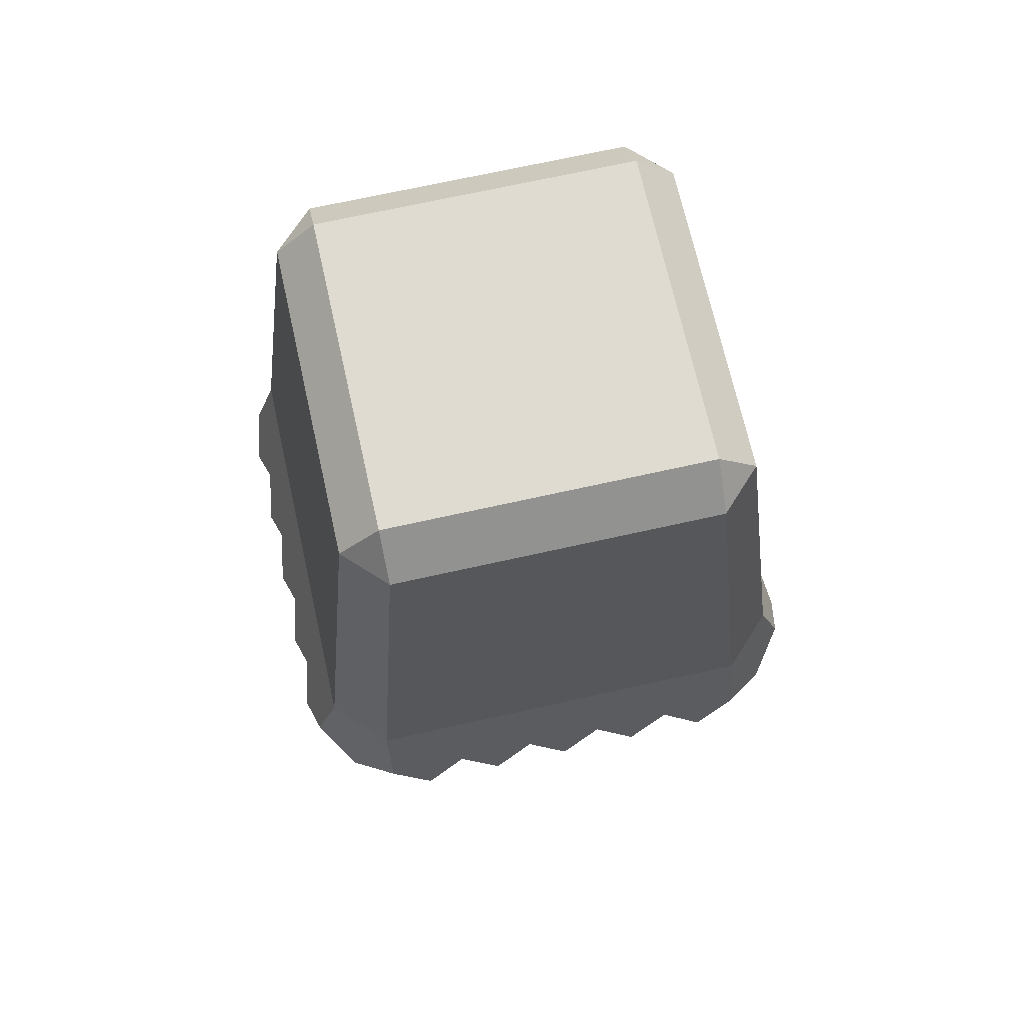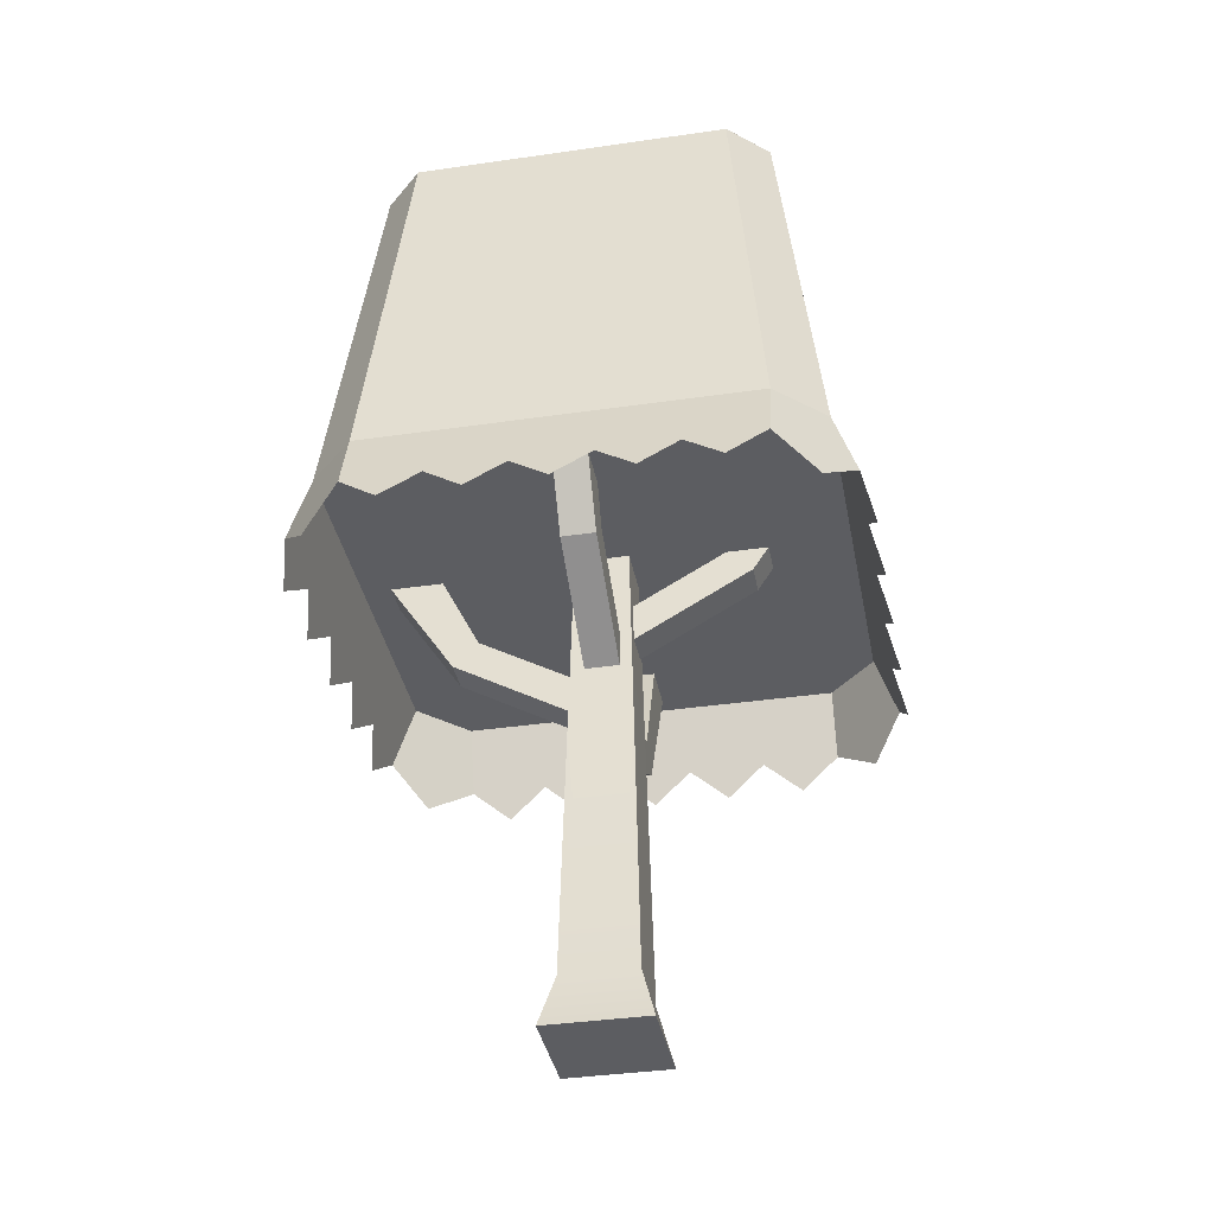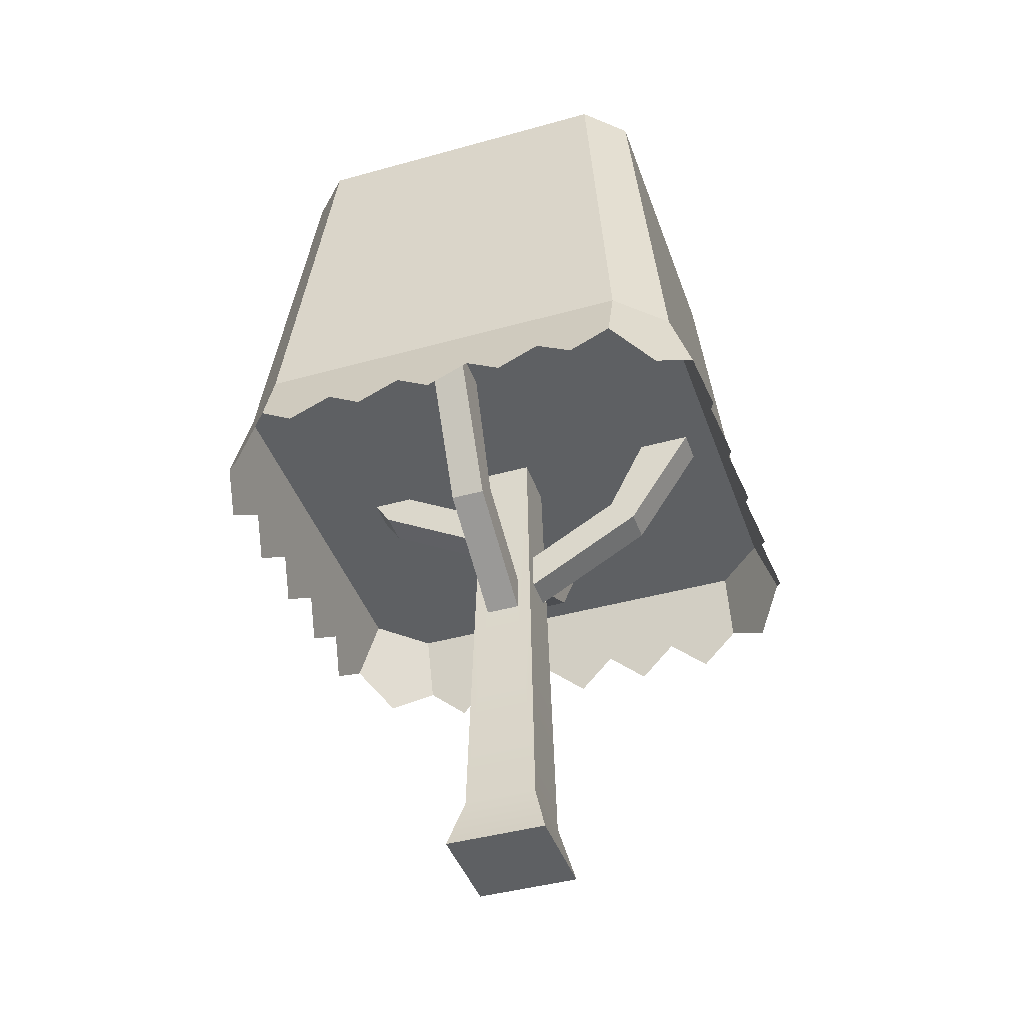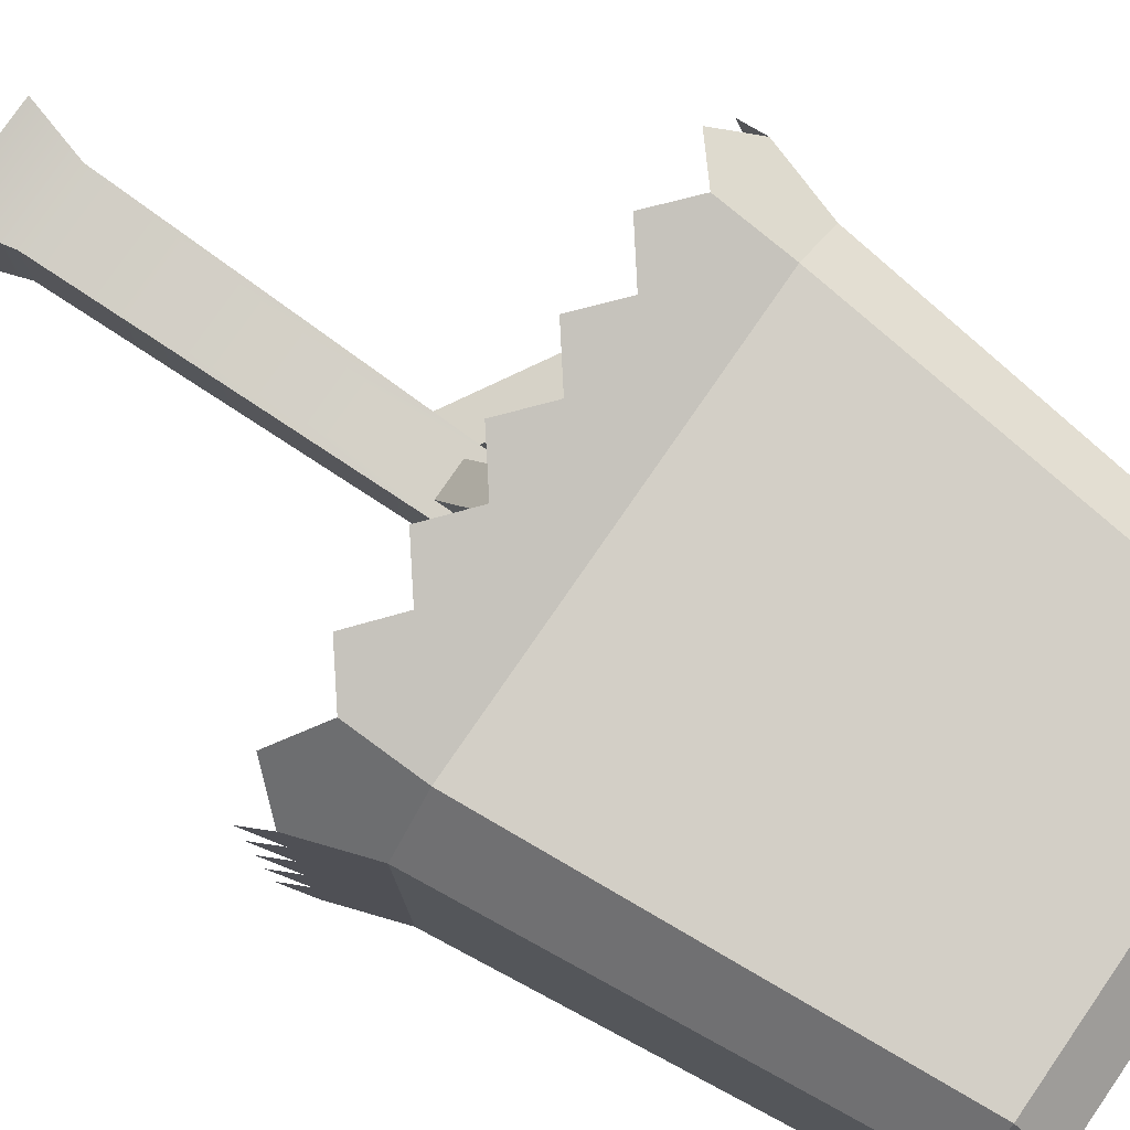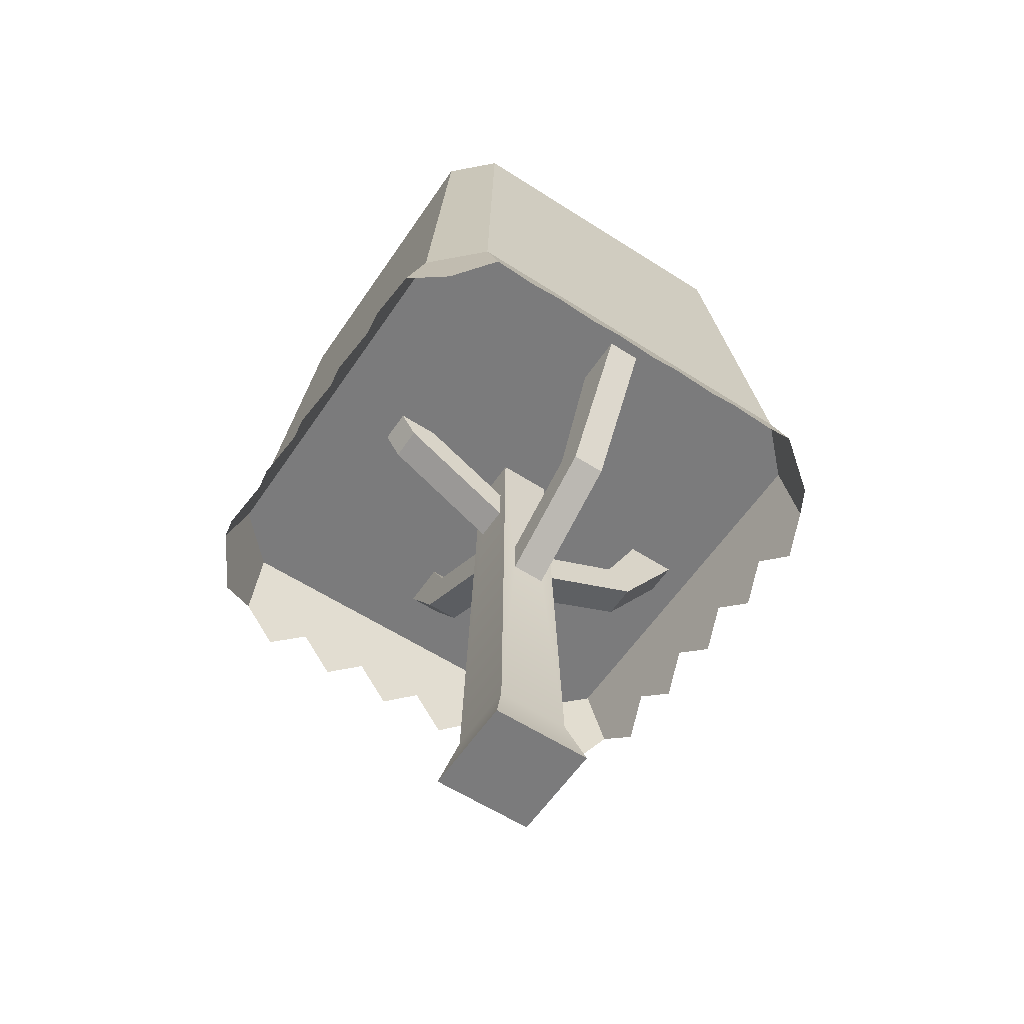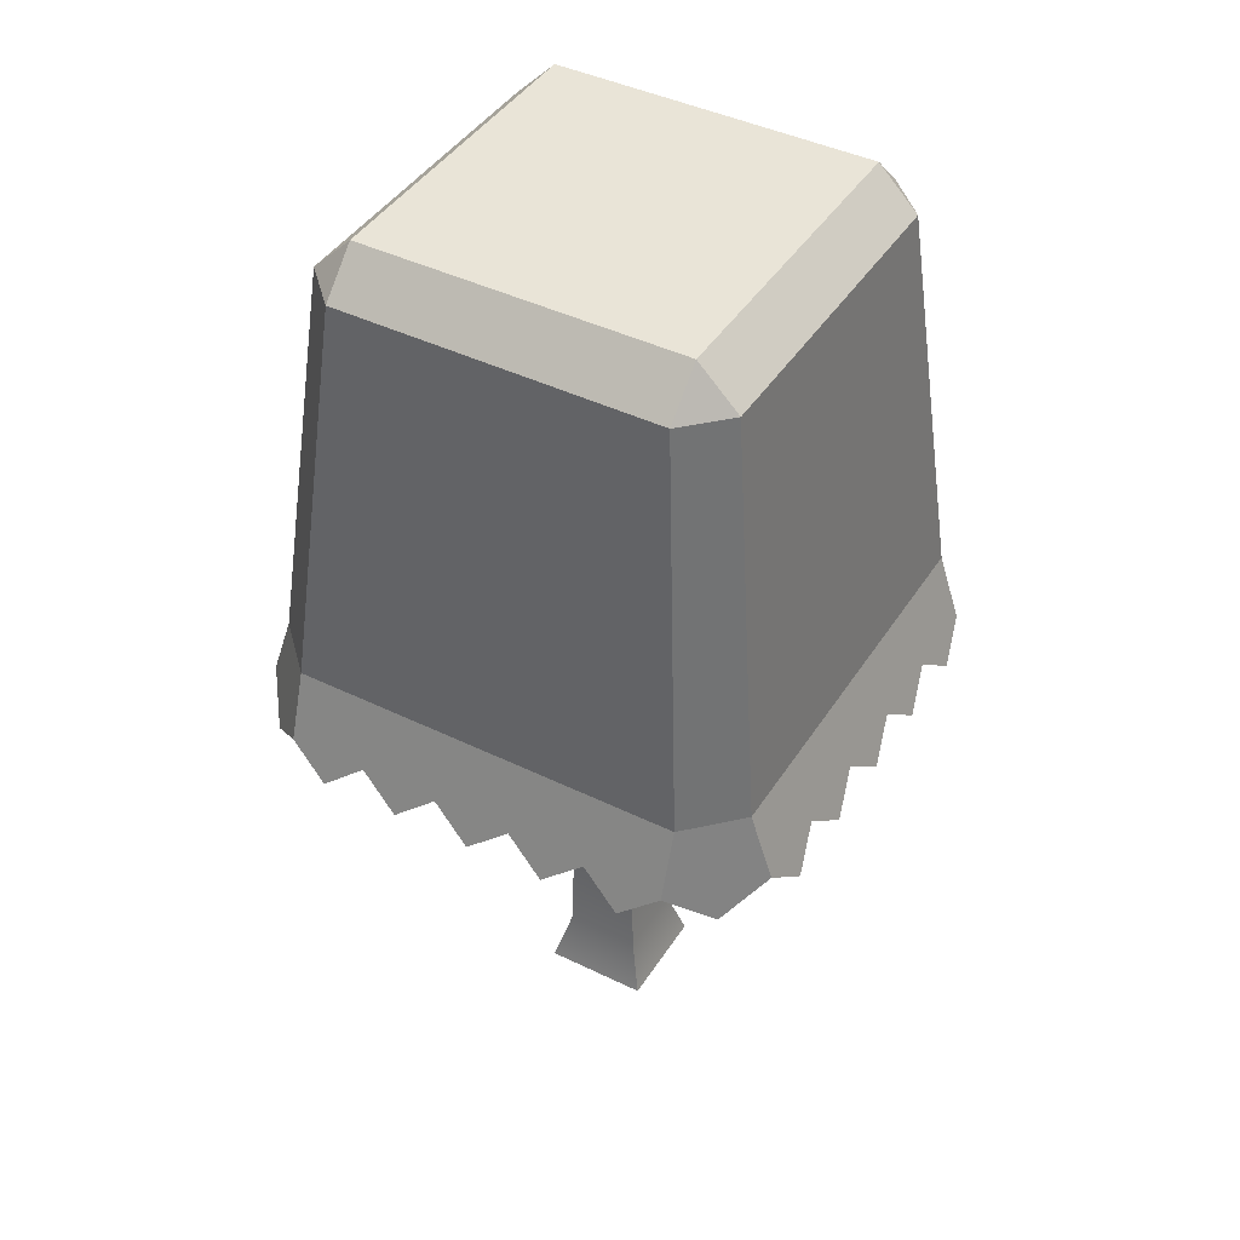
<metadata>
{"format":"obj","ext":"obj","renderer":"f3d","projection":"perspective","resolution":1024,"background":"white","views":[{"elev":69.9,"azim":-102.6,"up":"+Y"},{"elev":-36.7,"azim":10.7,"up":"+Y"},{"elev":-42.1,"azim":-161.4,"up":"+Y"},{"elev":78.6,"azim":124.6,"up":"+Z"},{"elev":-58.4,"azim":146.3,"up":"+Y"},{"elev":42.8,"azim":-149.9,"up":"+Y"}]}
</metadata>
<code>
g tree
v -0.1061 0 -0.1061
v -0.0763 0.1105 -0.0763
v -0.1061 0 0.1061
v -0.0763 0.1105 0.0763
v 0.035 0.8112 -0.2551
v 0.035 0.7006 -0.06336
v -0.035 0.8112 -0.2551
v -0.035 0.7006 -0.06336
v 0.1061 0 -0.1061
v 0.1061 0 0.1061
v 0.0763 0.1105 -0.0763
v 0.0763 0.1105 0.0763
v -0.035 0.76 -0.3063
v 0.035 0.76 -0.3063
v -0.035 1.05 -0.466
v 0.035 1.05 -0.466
v 0.03675 0.8602 0.05986
v 0.03675 0.7804 0.06161
v 0.03675 0.9709 0.2516
v 0.03675 0.9196 0.3028
v 0.03675 1.05 0.2911
v 0.03675 1.05 0.3875
v 0.301 0.9995 0.0315
v 0.301 0.9995 -0.0385
v 0.05986 0.8602 0.0315
v 0.05986 0.8602 -0.0385
v 0.035 1.05 -0.3588
v -0.035 1.05 -0.3588
v -0.03325 0.9196 0.3028
v -0.03325 1.05 0.3875
v -0.3327 1.05 -0.035
v -0.2533 0.8911 -0.035
v -0.3327 1.05 0.035
v -0.2533 0.8911 0.035
v -0.03325 0.8602 0.05986
v -0.03325 0.9709 0.2516
v -0.03325 0.7804 0.06161
v -0.03325 1.05 0.2911
v -0.06336 0.7006 0.035
v -0.3045 0.8398 0.035
v -0.06161 0.7804 0.035
v -0.4411 1.05 0.035
v -0.3045 0.8398 -0.035
v -0.4411 1.05 -0.035
v 0.3339 1.05 -0.0385
v 0.3339 1.05 0.0315
v -0.06161 0.7804 -0.035
v 0.2486 1.05 -0.0385
v 0.2486 1.05 0.0315
v 0.05811 0.94 -0.0385
v 0.05811 0.94 0.0315
v 0.035 0.6207 -0.06511
v -0.035 0.6207 -0.06511
v -0.06336 0.7006 -0.035
v 0.0557 1.05 0.0557
v 0.0557 1.05 -0.0557
v -0.0557 1.05 -0.0557
v -0.0557 1.05 0.0557
v -0.41 1.859 -0.328
v -0.328 1.859 -0.41
v -0.328 1.941 -0.328
v 0.41 1.859 0.328
v 0.328 1.859 0.41
v 0.328 1.941 0.328
v 0.328 1.859 -0.41
v 0.41 1.859 -0.328
v 0.328 1.941 -0.328
v -0.328 1.859 0.41
v -0.41 1.859 0.328
v -0.328 1.941 0.328
v 0.5 1.05 -0.4
v 0.5 1.05 0.4
v -0.5458 0.9137 0.4
v -0.5 1.05 0.4
v -0.484 0.8476 0.484
v -0.4 1.05 0.5
v -0.4 0.9137 0.5458
v 0.5458 0.9137 -0.4
v 0.5458 0.9137 -0.24
v 0.5665 0.8518 -0.32
v 0.5458 0.9137 -0.08
v 0.5665 0.8518 -0.16
v 0.5458 0.9137 0.08
v 0.5665 0.8518 0
v 0.5665 0.8518 0.16
v 0.5458 0.9137 0.24
v 0.5665 0.8518 0.32
v 0.5458 0.9137 0.4
v -0.08 0.9137 0.5458
v -0.16 0.8518 0.5665
v -0.24 0.9137 0.5458
v 0.4 1.05 0.5
v -0.32 0.8518 0.5665
v 0.08 0.9137 0.5458
v 0 0.8518 0.5665
v 0.24 0.9137 0.5458
v 0.16 0.8518 0.5665
v 0.4 0.9137 0.5458
v 0.32 0.8518 0.5665
v 0.4 1.05 -0.5
v -0.4 1.05 -0.5
v 0.4 0.9137 -0.5458
v 0.24 0.9137 -0.5458
v 0.32 0.8518 -0.5665
v 0.08 0.9137 -0.5458
v 0.16 0.8518 -0.5665
v -0.08 0.9137 -0.5458
v 0 0.8518 -0.5665
v -0.24 0.9137 -0.5458
v -0.16 0.8518 -0.5665
v -0.4 0.9137 -0.5458
v -0.32 0.8518 -0.5665
v 0.484 0.8476 0.484
v -0.5 1.05 -0.4
v -0.484 0.8476 -0.484
v -0.5458 0.9137 -0.4
v -0.5665 0.8518 -0.32
v -0.5458 0.9137 -0.24
v -0.5458 0.9137 -0.08
v -0.5665 0.8518 -0.16
v -0.5458 0.9137 0.08
v -0.5665 0.8518 0
v -0.5665 0.8518 0.16
v -0.5458 0.9137 0.24
v -0.5665 0.8518 0.32
v 0.484 0.8476 -0.484
f 3 2 1
f 2 3 4
f 7 6 5
f 6 7 8
f 11 10 9
f 10 11 12
f 15 14 13
f 14 15 16
f 19 18 17
f 18 19 20
f 20 19 21
f 20 21 22
f 25 24 23
f 24 25 26
f 27 7 5
f 7 27 28
f 22 29 20
f 29 22 30
f 12 3 10
f 3 12 4
f 33 32 31
f 32 33 34
f 37 36 35
f 36 37 29
f 36 29 38
f 38 29 30
f 41 40 39
f 40 41 34
f 40 34 42
f 42 34 33
f 40 44 43
f 44 40 42
f 3 9 10
f 9 3 1
f 46 24 45
f 24 46 23
f 32 41 47
f 41 32 34
f 38 19 36
f 19 38 21
f 2 9 1
f 9 2 11
f 50 49 48
f 49 50 51
f 27 14 16
f 14 27 5
f 14 5 52
f 52 5 6
f 53 14 52
f 14 53 13
f 23 51 25
f 51 23 49
f 49 23 46
f 35 19 17
f 19 35 36
f 13 28 15
f 28 13 7
f 7 13 53
f 7 53 8
f 43 47 54
f 47 43 32
f 32 43 44
f 32 44 31
f 50 24 26
f 24 50 48
f 24 48 45
f 29 18 20
f 18 29 37
f 40 54 39
f 54 40 43
f 50 55 51
f 51 55 25
f 55 50 56
f 12 25 55
f 26 56 50
f 12 26 25
f 26 11 56
f 11 26 12
f 2 53 11
f 53 2 57
f 52 11 53
f 53 57 8
f 11 52 56
f 8 57 6
f 56 52 6
f 56 6 57
f 12 18 4
f 18 12 55
f 37 4 18
f 18 55 17
f 4 37 58
f 17 55 35
f 58 37 35
f 58 35 55
f 2 54 57
f 54 2 4
f 47 57 54
f 54 4 39
f 57 47 58
f 39 4 41
f 41 4 58
f 58 47 41
f 61 60 59
f 64 63 62
f 67 66 65
f 70 69 68
f 66 72 71
f 72 66 62
f 75 74 73
f 74 75 76
f 76 75 77
f 73 74 75
f 76 75 74
f 77 75 76
f 72 78 71
f 78 72 79
f 78 79 80
f 79 72 81
f 79 81 82
f 81 72 83
f 81 83 84
f 83 72 85
f 85 72 86
f 86 72 87
f 87 72 88
f 71 78 72
f 79 72 78
f 80 79 78
f 81 72 79
f 82 81 79
f 83 72 81
f 84 83 81
f 85 72 83
f 86 72 85
f 87 72 86
f 88 72 87
f 74 68 69
f 68 74 76
f 64 66 67
f 66 64 62
f 91 90 89
f 89 92 91
f 91 92 77
f 77 93 91
f 77 92 76
f 94 92 89
f 89 95 94
f 96 92 94
f 94 97 96
f 92 96 98
f 96 99 98
f 89 90 91
f 91 92 89
f 77 92 91
f 91 93 77
f 76 92 77
f 89 92 94
f 94 95 89
f 94 92 96
f 96 97 94
f 98 96 92
f 98 99 96
f 102 101 100
f 103 101 102
f 102 104 103
f 105 101 103
f 103 106 105
f 107 101 105
f 105 108 107
f 109 101 107
f 107 110 109
f 101 109 111
f 109 112 111
f 100 101 102
f 102 101 103
f 103 104 102
f 103 101 105
f 105 106 103
f 105 101 107
f 107 108 105
f 107 101 109
f 109 110 107
f 111 109 101
f 111 112 109
f 92 88 72
f 88 92 113
f 113 92 98
f 72 88 92
f 113 92 88
f 98 92 113
f 61 65 60
f 65 61 67
f 114 60 101
f 60 114 59
f 61 64 67
f 64 61 70
f 65 71 100
f 71 65 66
f 74 59 114
f 59 74 69
f 64 68 63
f 68 64 70
f 63 72 62
f 72 63 92
f 60 100 101
f 100 60 65
f 63 76 92
f 76 63 68
f 92 71 72
f 71 92 100
f 100 92 46
f 46 92 22
f 22 92 76
f 46 22 49
f 45 100 46
f 49 22 48
f 16 100 45
f 16 45 48
f 100 16 101
f 22 76 30
f 30 76 38
f 48 22 55
f 21 55 22
f 58 21 38
f 55 21 58
f 38 76 58
f 58 76 57
f 56 48 55
f 16 48 56
f 16 56 27
f 57 27 56
f 27 57 28
f 101 16 15
f 28 57 15
f 101 15 57
f 57 76 33
f 33 76 42
f 31 57 33
f 101 57 31
f 42 76 74
f 101 31 44
f 42 74 44
f 101 44 114
f 114 44 74
f 115 101 111
f 101 115 114
f 114 115 116
f 111 101 115
f 114 115 101
f 116 115 114
f 117 114 116
f 114 117 118
f 114 118 74
f 74 118 119
f 119 118 120
f 74 119 121
f 121 119 122
f 74 121 123
f 74 123 124
f 74 124 125
f 74 125 73
f 116 114 117
f 118 117 114
f 74 118 114
f 119 118 74
f 120 118 119
f 121 119 74
f 122 119 121
f 123 121 74
f 124 123 74
f 125 124 74
f 73 125 74
f 100 126 102
f 126 100 71
f 126 71 78
f 102 126 100
f 71 100 126
f 78 71 126
f 69 61 59
f 61 69 70

</code>
